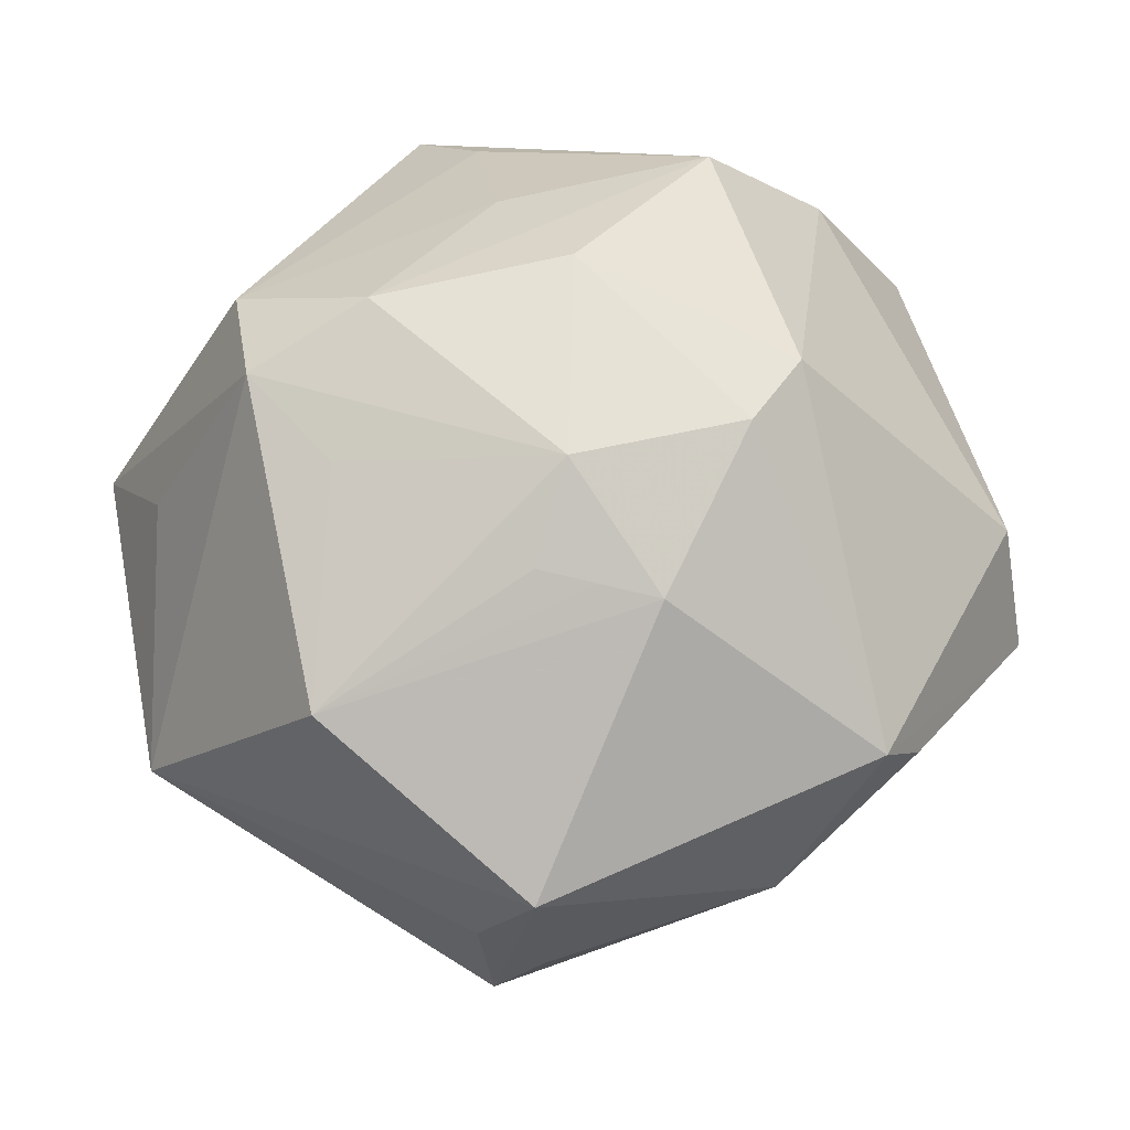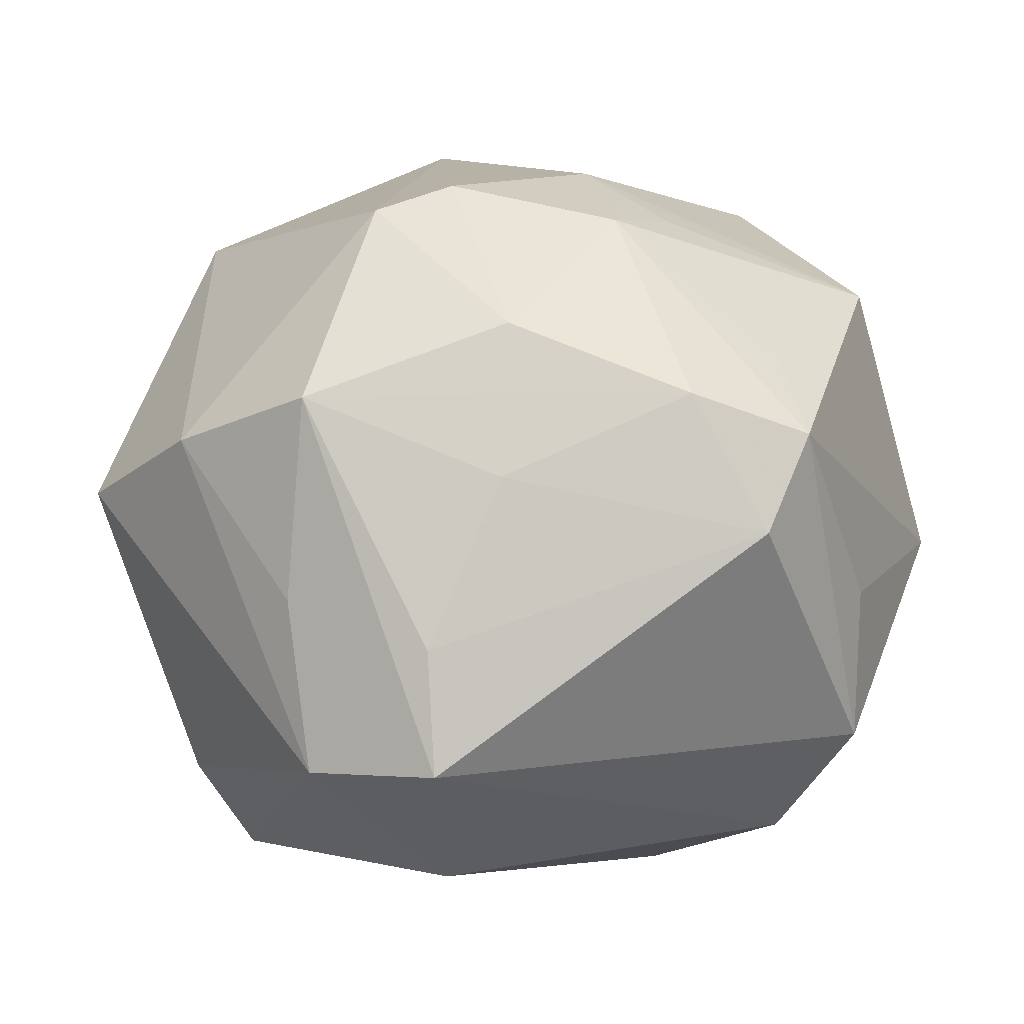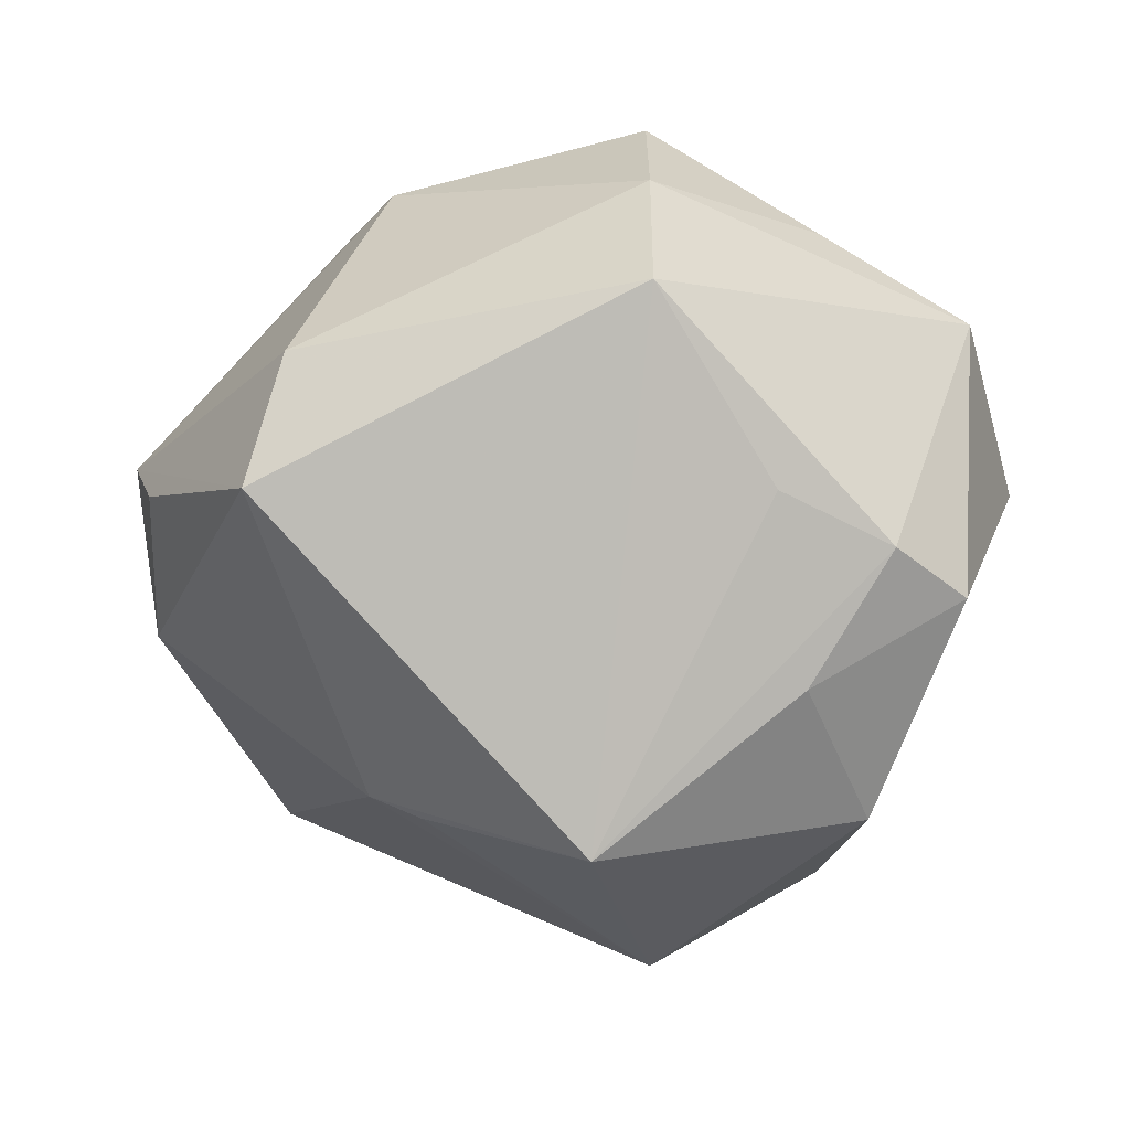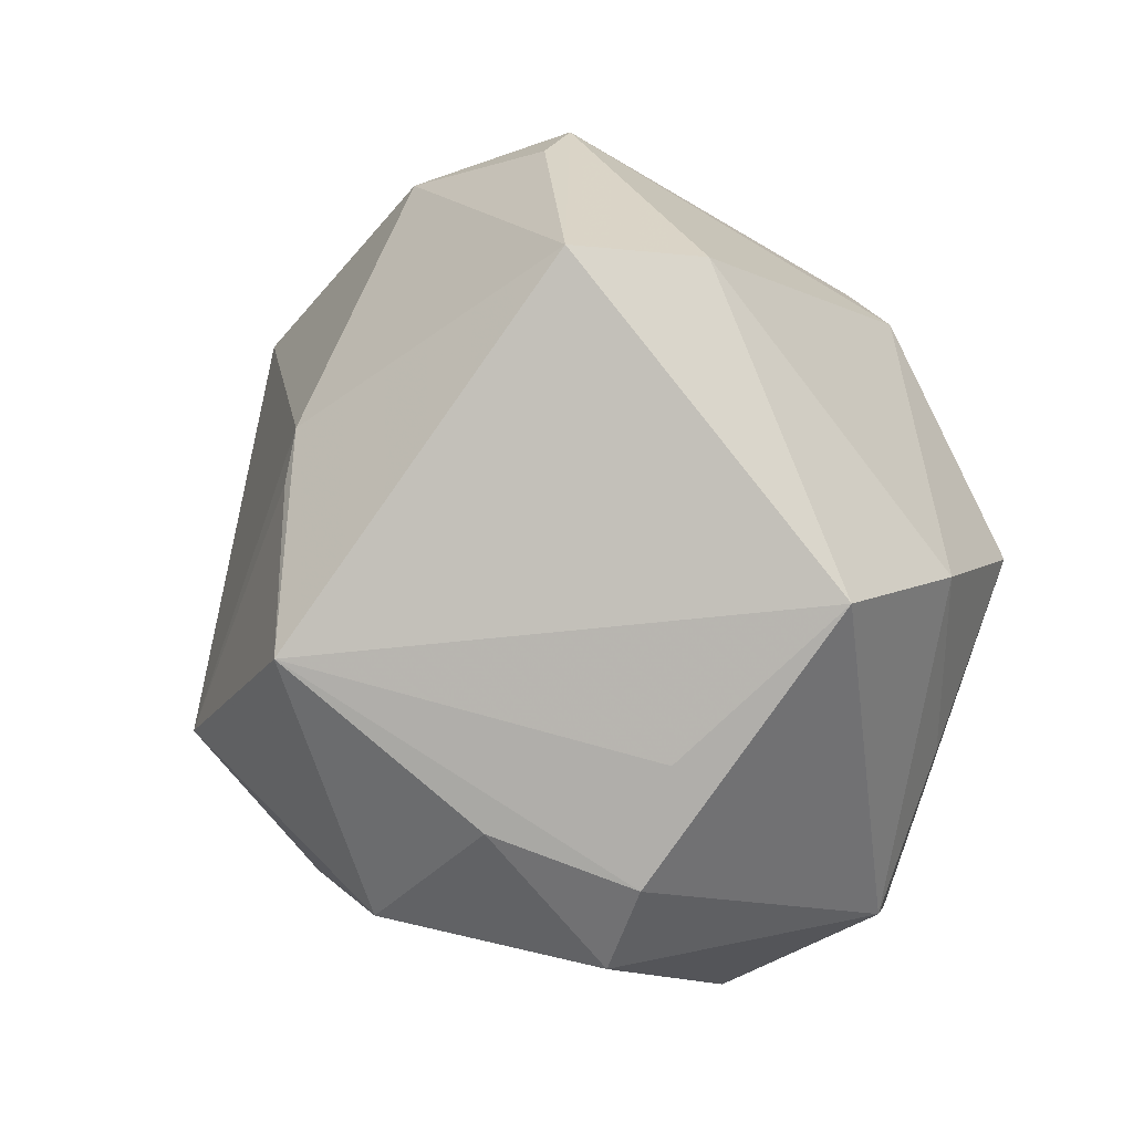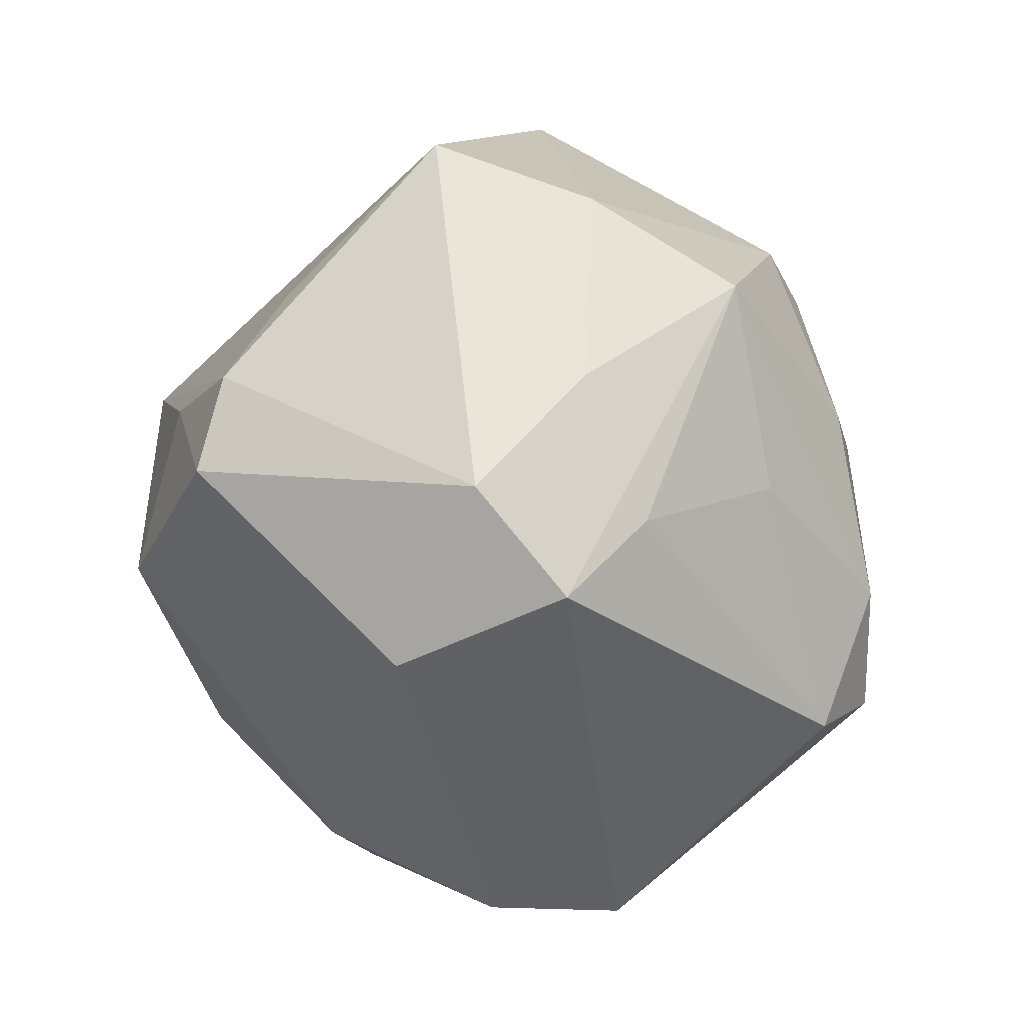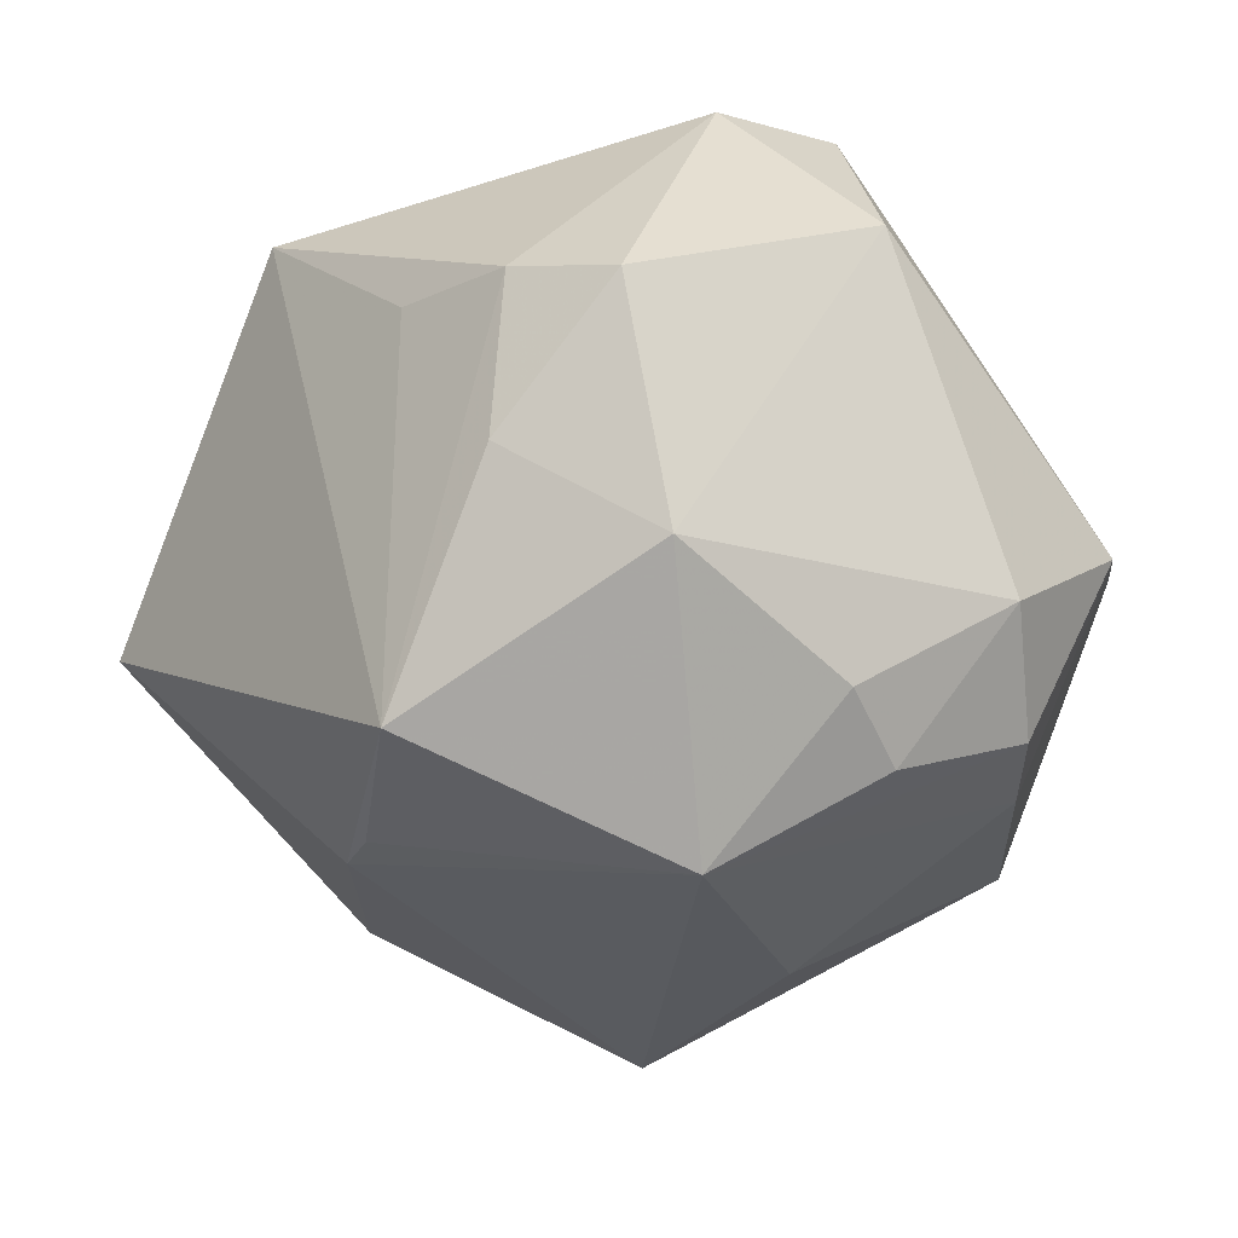
<metadata>
{"format":"obj","ext":"obj","renderer":"f3d","projection":"perspective","resolution":1024,"background":"white","views":[{"elev":44.1,"azim":111.4,"up":"+Z"},{"elev":64.0,"azim":-36.5,"up":"+Z"},{"elev":-15.6,"azim":-130.6,"up":"+Z"},{"elev":40.0,"azim":-108.2,"up":"+Y"},{"elev":-26.4,"azim":-58.7,"up":"+Y"},{"elev":-51.4,"azim":-75.8,"up":"+Z"}]}
</metadata>
<code>
v -0.03767 -0.01724 0.01737
v -0.002752 -0.006468 -0.04205
v 0.02447 0.02005 0.02174
v 0.01246 -0.04292 0.004133
v 0.01006 -0.02799 0.03051
v -0.02919 0.01682 0.02573
v -0.003363 0.02253 -0.03102
v 0.02049 -0.03293 0.0116
v -0.01112 -0.02123 -0.03229
v -0.03849 0.01031 -0.005048
v 0.006255 -0.03357 -0.02333
v 0.00061 0.02558 -0.02879
v 0.02452 -0.01173 0.02754
v -0.00783 0.04648 -0.004976
v 0.02396 0.03616 0.0007443
v 0.02668 0.03274 -0.009602
v 0.01152 -0.01361 0.03605
v -0.009453 0.0434 0.008173
v 0.001194 0.002424 0.03805
v -0.02908 -0.02655 0.02229
v 0.03764 0.008455 -0.02305
v -0.00196 -0.02293 -0.03294
v -0.02868 -0.01049 -0.03074
v 0.002446 -0.04368 -0.005442
v 0.01991 -0.02209 0.03103
v -0.03706 0.0237 0.01194
v -0.03052 -0.004112 0.0255
v 0.0371 -0.02716 -0.006998
v 0.04208 -0.006389 0.01402
v -0.03076 -0.0302 0.004182
v 0.02579 0.01438 0.0228
v -0.01931 0.008279 0.03656
v 0.04174 0.008722 -0.009987
v -0.04248 -0.009776 -0.01233
v 0.04015 0.01474 -0.0135
v 0.008737 0.02247 0.03071
v -0.01966 0.0159 -0.03649
v 0.000345 0.02424 0.0316
v 0.02706 0.008808 0.02382
v 0.01964 0.04035 0.004557
v 0.04455 0.01567 7.715e-05
v 0.0196 0.008999 0.03107
v -0.02313 -0.0174 0.02781
v 0.02605 -0.008178 -0.02584
v 0.01436 0.04214 0.0002096
v -0.006595 -0.03539 -0.01993
v 0.01631 -0.03116 -0.01937
v -0.03464 0.003205 -0.02147
v -0.008243 -0.00913 0.03416
v -0.04284 -0.0001068 -0.009333
f 37 26 14
f 14 26 18
f 30 20 1
f 29 28 41
f 25 28 29
f 24 20 30
f 39 29 31
f 36 19 42
f 39 31 42
f 42 29 39
f 2 37 7
f 50 1 26
f 14 18 40
f 32 19 38
f 38 19 36
f 36 40 38
f 38 40 18
f 26 1 6
f 6 18 26
f 32 38 6
f 6 38 18
f 27 20 32
f 27 1 20
f 32 6 27
f 27 6 1
f 46 24 30
f 17 5 25
f 25 42 17
f 17 42 19
f 17 19 32
f 4 24 28
f 25 5 4
f 20 24 4
f 4 5 20
f 25 29 13
f 13 42 25
f 29 42 13
f 26 37 10
f 10 50 26
f 37 50 10
f 30 1 34
f 1 50 34
f 41 16 15
f 15 40 41
f 16 40 15
f 45 16 14
f 14 40 45
f 45 40 16
f 41 40 3
f 3 29 41
f 3 31 29
f 3 40 36
f 36 42 3
f 3 42 31
f 2 21 44
f 44 21 28
f 2 7 12
f 12 21 2
f 16 21 12
f 14 16 12
f 12 37 14
f 12 7 37
f 41 28 33
f 33 21 41
f 28 21 33
f 35 16 41
f 41 21 35
f 35 21 16
f 24 46 11
f 49 17 32
f 5 17 49
f 8 28 25
f 25 4 8
f 8 4 28
f 23 46 30
f 30 34 23
f 23 37 2
f 48 50 37
f 48 34 50
f 37 23 48
f 48 23 34
f 28 24 47
f 24 11 47
f 47 44 28
f 2 44 47
f 47 11 2
f 2 11 22
f 22 11 46
f 20 5 43
f 5 49 43
f 32 20 43
f 43 49 32
f 46 23 9
f 9 22 46
f 9 23 2
f 2 22 9

</code>
